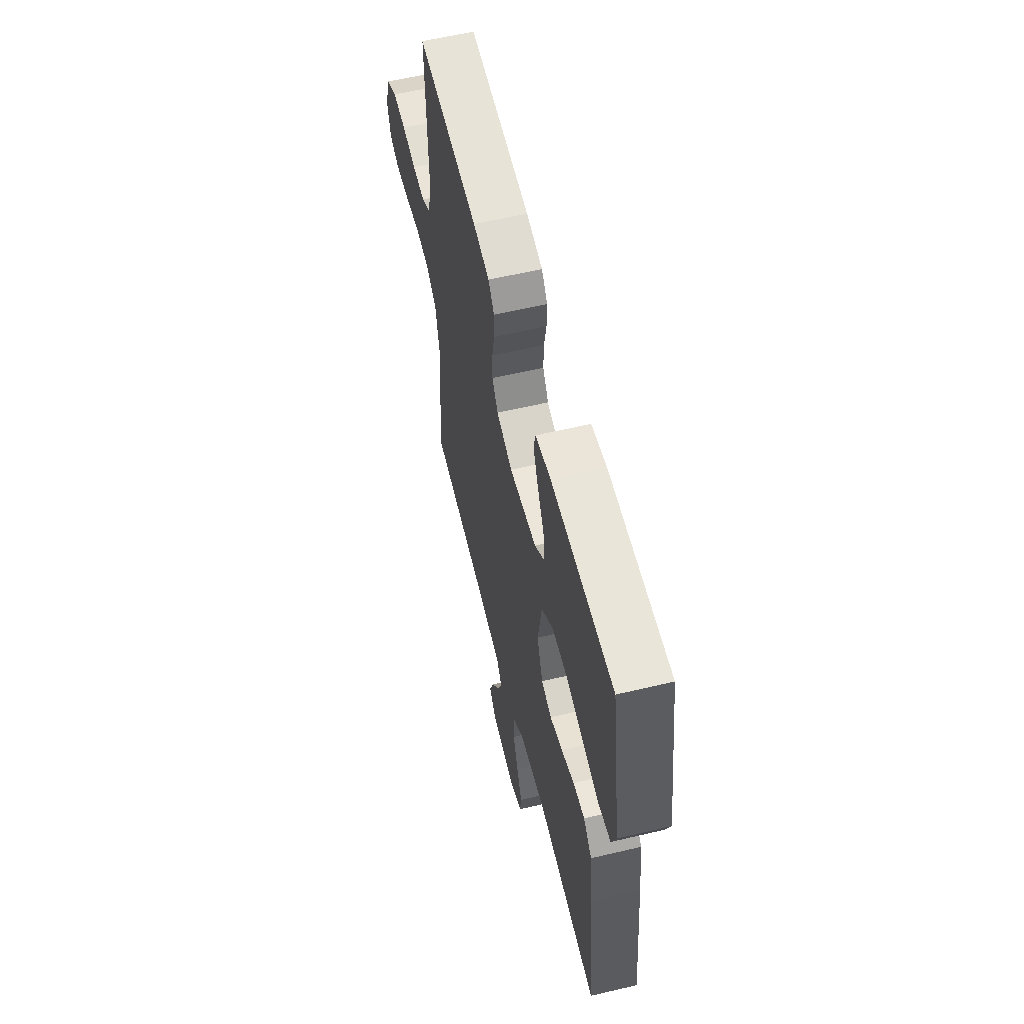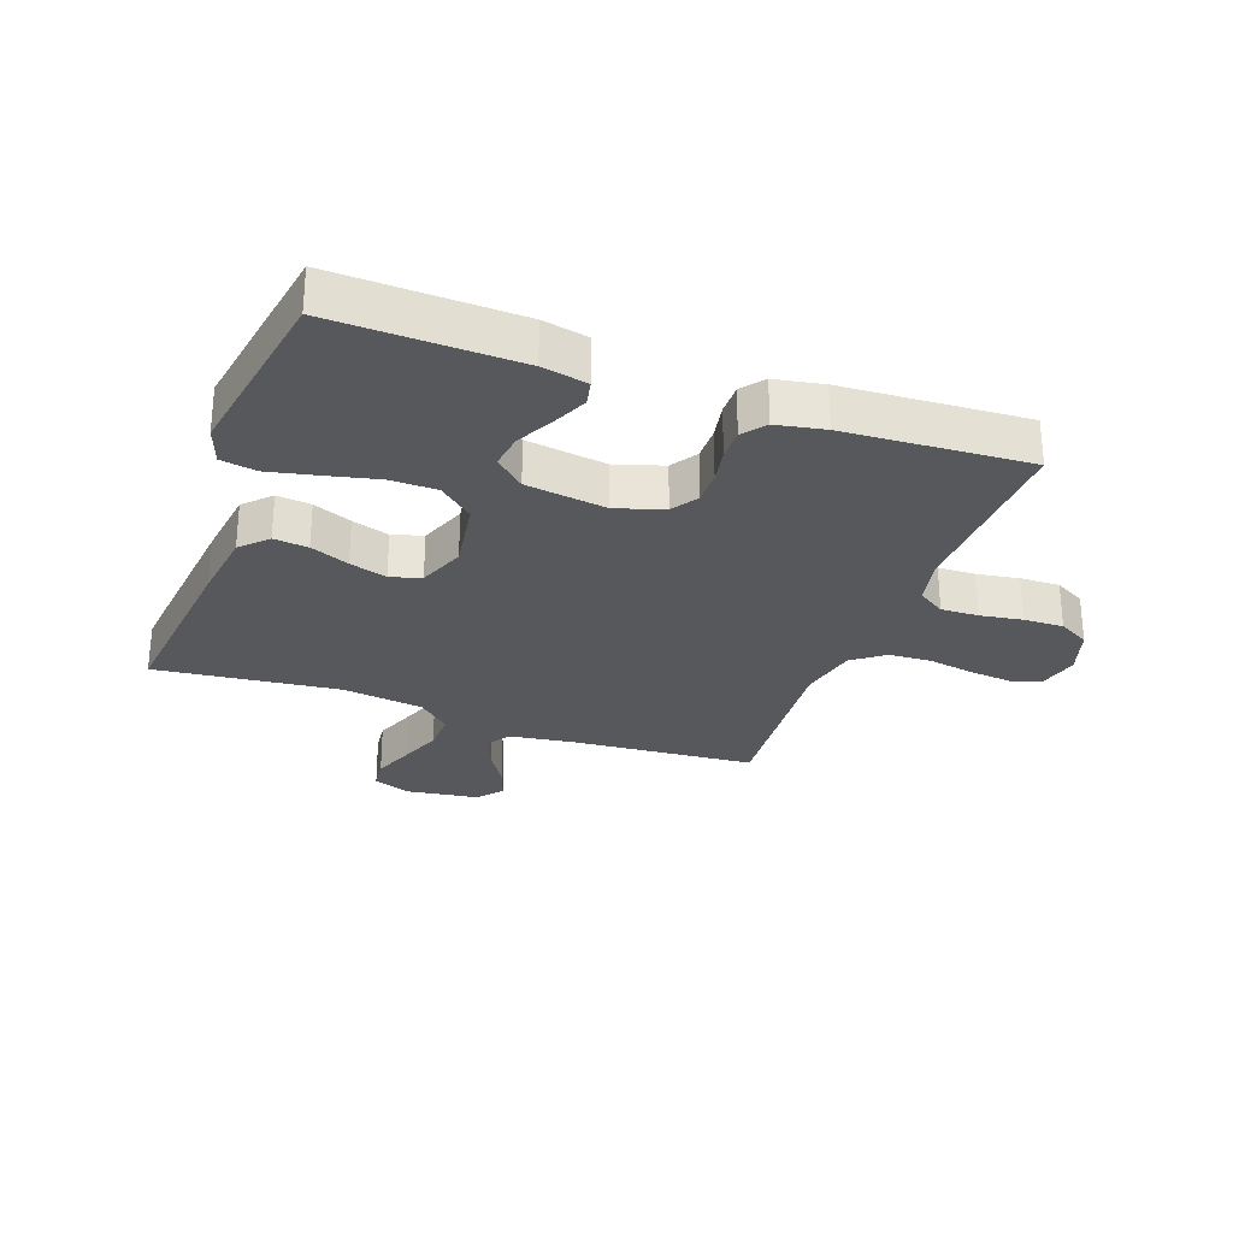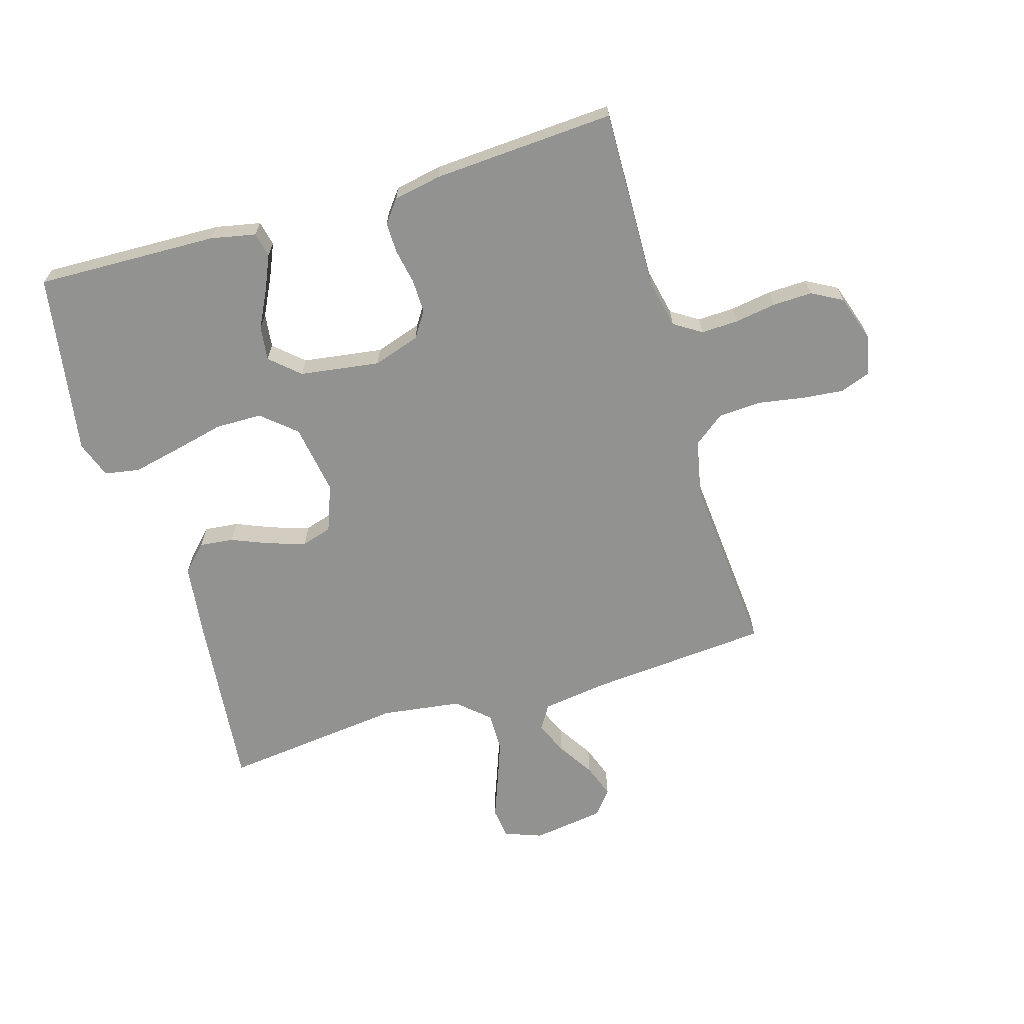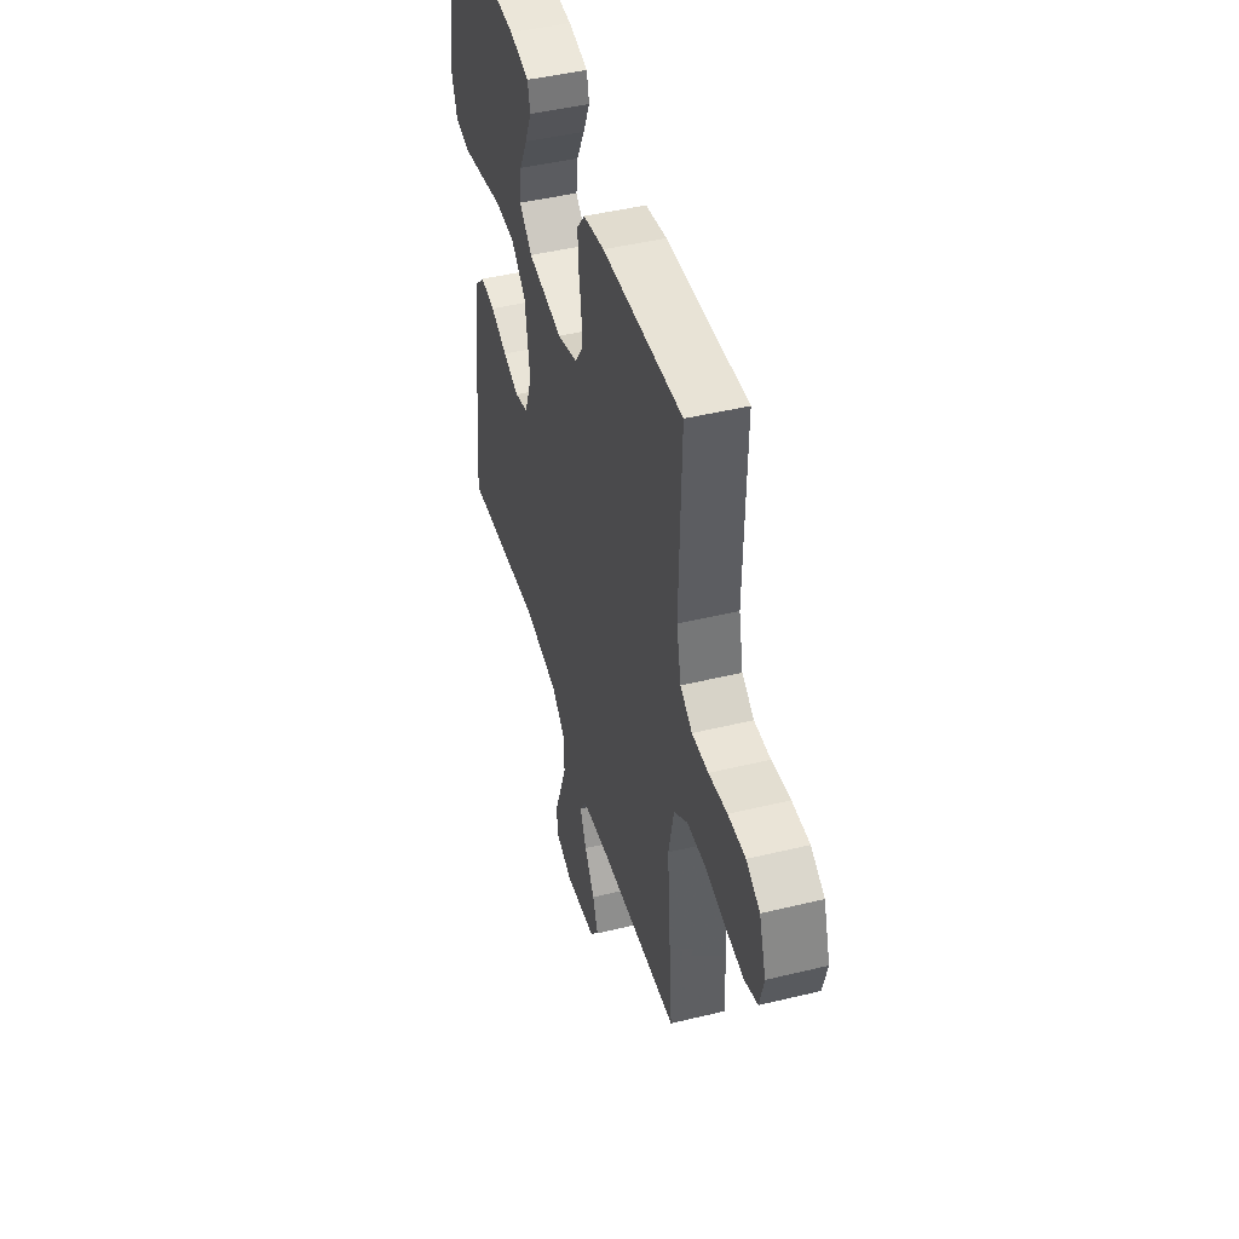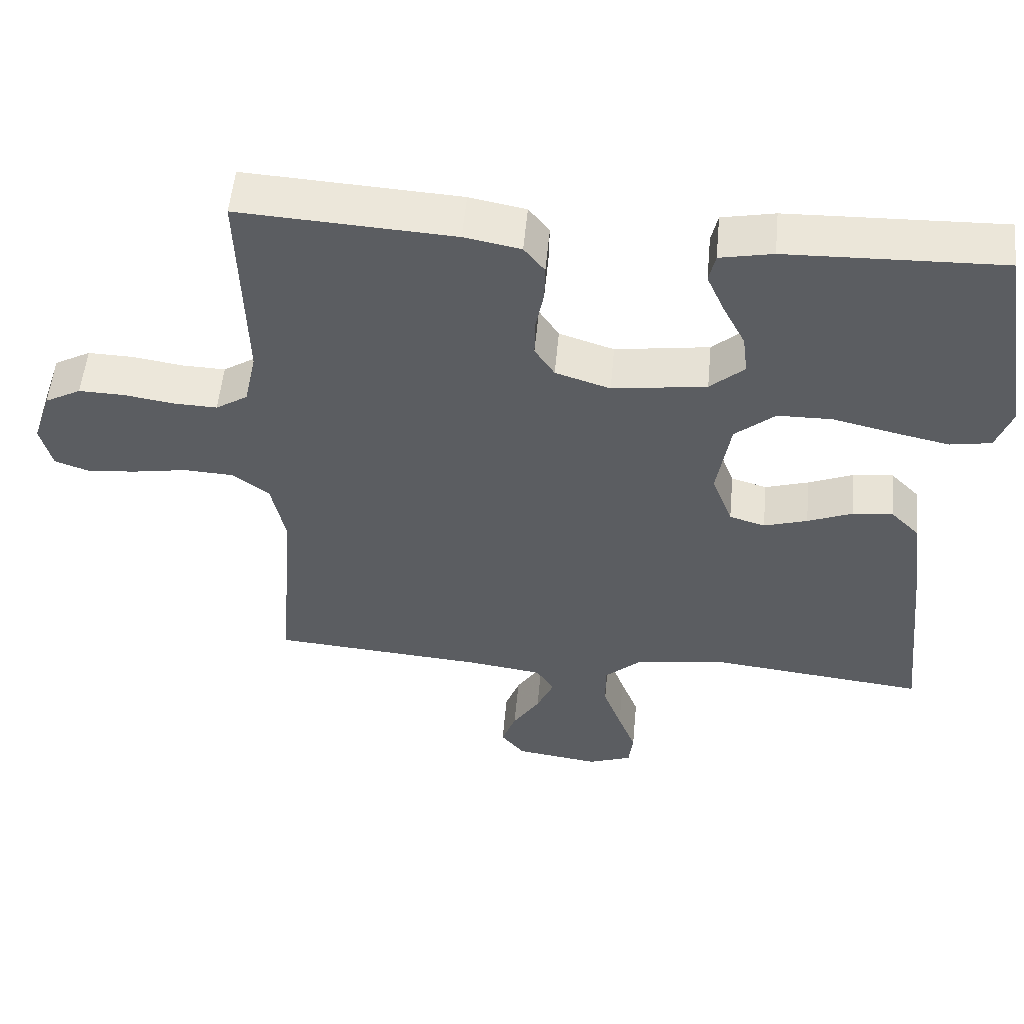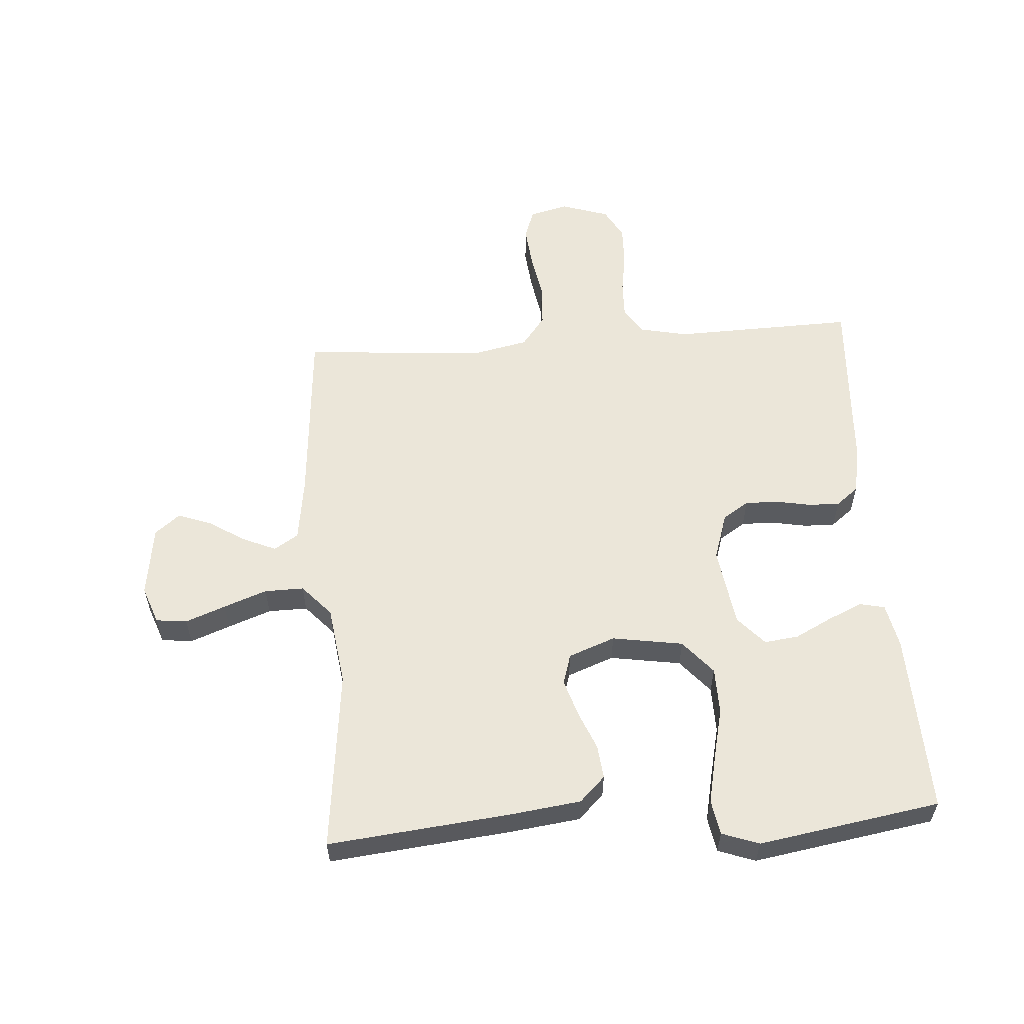
<metadata>
{"format":"obj","ext":"obj","renderer":"f3d","projection":"perspective","resolution":1024,"background":"white","views":[{"elev":59.3,"azim":-103.7,"up":"+Z"},{"elev":-28.1,"azim":-20.1,"up":"+Y"},{"elev":-66.2,"azim":16.6,"up":"+Y"},{"elev":45.8,"azim":74.4,"up":"+Z"},{"elev":53.9,"azim":-174.7,"up":"+Z"},{"elev":57.3,"azim":-94.1,"up":"+Y"}]}
</metadata>
<code>
v 0.5 0.07 0.5
v 0.492 0.07 0.2
v 0.509 0.07 0.121
v 0.554 0.07 0.092
v 0.615 0.07 0.094
v 0.684 0.07 0.105
v 0.749 0.07 0.107
v 0.8 0.07 0.079
v 0.826 0.07 0
v 0.81 0.07 -0.064
v 0.761 0.07 -0.082
v 0.692 0.07 -0.075
v 0.616 0.07 -0.062
v 0.546 0.07 -0.066
v 0.495 0.07 -0.105
v 0.475 0.07 -0.2
v 0.5 0.07 -0.5
v 0.2 0.07 -0.524
v 0.094 0.07 -0.539
v 0.069 0.07 -0.579
v 0.093 0.07 -0.634
v 0.131 0.07 -0.694
v 0.151 0.07 -0.749
v 0.118 0.07 -0.79
v 0 0.07 -0.807
v -0.062 0.07 -0.784
v -0.068 0.07 -0.733
v -0.043 0.07 -0.667
v -0.017 0.07 -0.596
v -0.016 0.07 -0.531
v -0.068 0.07 -0.484
v -0.2 0.07 -0.466
v -0.5 0.07 -0.5
v -0.469 0.07 -0.2
v -0.454 0.07 -0.083
v -0.413 0.07 -0.041
v -0.357 0.07 -0.047
v -0.294 0.07 -0.073
v -0.233 0.07 -0.092
v -0.183 0.07 -0.077
v -0.154 0.07 0
v -0.173 0.07 0.117
v -0.229 0.07 0.165
v -0.306 0.07 0.166
v -0.391 0.07 0.146
v -0.469 0.07 0.129
v -0.527 0.07 0.139
v -0.549 0.07 0.2
v -0.5 0.07 0.5
v -0.2 0.07 0.491
v -0.126 0.07 0.476
v -0.117 0.07 0.435
v -0.142 0.07 0.378
v -0.173 0.07 0.317
v -0.18 0.07 0.26
v -0.132 0.07 0.217
v 0 0.07 0.198
v 0.077 0.07 0.223
v 0.105 0.07 0.266
v 0.104 0.07 0.321
v 0.093 0.07 0.379
v 0.092 0.07 0.43
v 0.121 0.07 0.467
v 0.2 0.07 0.482
v 0.5 0 0.5
v 0.492 0 0.2
v 0.509 0 0.121
v 0.554 0 0.092
v 0.615 0 0.094
v 0.684 0 0.105
v 0.749 0 0.107
v 0.8 0 0.079
v 0.826 0 0
v 0.81 0 -0.064
v 0.761 0 -0.082
v 0.692 0 -0.075
v 0.616 0 -0.062
v 0.546 0 -0.066
v 0.495 0 -0.105
v 0.475 0 -0.2
v 0.5 0 -0.5
v 0.2 0 -0.524
v 0.094 0 -0.539
v 0.069 0 -0.579
v 0.093 0 -0.634
v 0.131 0 -0.694
v 0.151 0 -0.749
v 0.118 0 -0.79
v 0 0 -0.807
v -0.062 0 -0.784
v -0.068 0 -0.733
v -0.043 0 -0.667
v -0.017 0 -0.596
v -0.016 0 -0.531
v -0.068 0 -0.484
v -0.2 0 -0.466
v -0.5 0 -0.5
v -0.469 0 -0.2
v -0.454 0 -0.083
v -0.413 0 -0.041
v -0.357 0 -0.047
v -0.294 0 -0.073
v -0.233 0 -0.092
v -0.183 0 -0.077
v -0.154 0 0
v -0.173 0 0.117
v -0.229 0 0.165
v -0.306 0 0.166
v -0.391 0 0.146
v -0.469 0 0.129
v -0.527 0 0.139
v -0.549 0 0.2
v -0.5 0 0.5
v -0.2 0 0.491
v -0.126 0 0.476
v -0.117 0 0.435
v -0.142 0 0.378
v -0.173 0 0.317
v -0.18 0 0.26
v -0.132 0 0.217
v 0 0 0.198
v 0.077 0 0.223
v 0.105 0 0.266
v 0.104 0 0.321
v 0.093 0 0.379
v 0.092 0 0.43
v 0.121 0 0.467
v 0.2 0 0.482
f 63 64 1 2
f 60 61 62 63
f 59 60 63 2
f 58 59 2 3
f 57 58 3 4
f 56 57 4
f 51 52 53 54
f 49 50 51 54
f 49 54 55
f 48 49 55 56
f 44 45 46 47
f 44 47 48 56
f 35 36 37 38
f 35 38 39
f 32 33 34 35
f 31 32 35 39
f 30 31 39 40
f 25 26 27 28
f 25 28 29
f 24 25 29 30
f 21 22 23 24
f 20 21 24 30
f 16 17 18
f 15 16 18 19
f 10 11 12 13
f 8 9 10 13
f 8 13 14
f 5 6 7 8
f 4 5 8 14
f 56 4 14 15
f 43 44 56
f 42 43 56 15
f 20 30 40 41
f 19 20 41 42
f 15 19 42
f 66 65 128 127
f 127 126 125 124
f 66 127 124 123
f 67 66 123 122
f 68 67 122 121
f 68 121 120
f 118 117 116 115
f 118 115 114 113
f 119 118 113
f 120 119 113 112
f 111 110 109 108
f 120 112 111 108
f 102 101 100 99
f 103 102 99
f 99 98 97 96
f 103 99 96 95
f 104 103 95 94
f 92 91 90 89
f 93 92 89
f 94 93 89 88
f 88 87 86 85
f 94 88 85 84
f 82 81 80
f 83 82 80 79
f 77 76 75 74
f 77 74 73 72
f 78 77 72
f 72 71 70 69
f 78 72 69 68
f 79 78 68 120
f 120 108 107
f 79 120 107 106
f 105 104 94 84
f 106 105 84 83
f 106 83 79
f 1 65 66 2
f 2 66 67 3
f 3 67 68 4
f 4 68 69 5
f 5 69 70 6
f 6 70 71 7
f 7 71 72 8
f 8 72 73 9
f 9 73 74 10
f 10 74 75 11
f 11 75 76 12
f 12 76 77 13
f 13 77 78 14
f 14 78 79 15
f 15 79 80 16
f 16 80 81 17
f 17 81 82 18
f 18 82 83 19
f 19 83 84 20
f 20 84 85 21
f 21 85 86 22
f 22 86 87 23
f 23 87 88 24
f 24 88 89 25
f 25 89 90 26
f 26 90 91 27
f 27 91 92 28
f 28 92 93 29
f 29 93 94 30
f 30 94 95 31
f 31 95 96 32
f 32 96 97 33
f 33 97 98 34
f 34 98 99 35
f 35 99 100 36
f 36 100 101 37
f 37 101 102 38
f 38 102 103 39
f 39 103 104 40
f 40 104 105 41
f 41 105 106 42
f 42 106 107 43
f 43 107 108 44
f 44 108 109 45
f 45 109 110 46
f 46 110 111 47
f 47 111 112 48
f 48 112 113 49
f 49 113 114 50
f 50 114 115 51
f 51 115 116 52
f 52 116 117 53
f 53 117 118 54
f 54 118 119 55
f 55 119 120 56
f 56 120 121 57
f 57 121 122 58
f 58 122 123 59
f 59 123 124 60
f 60 124 125 61
f 61 125 126 62
f 62 126 127 63
f 63 127 128 64
f 64 128 65 1

</code>
